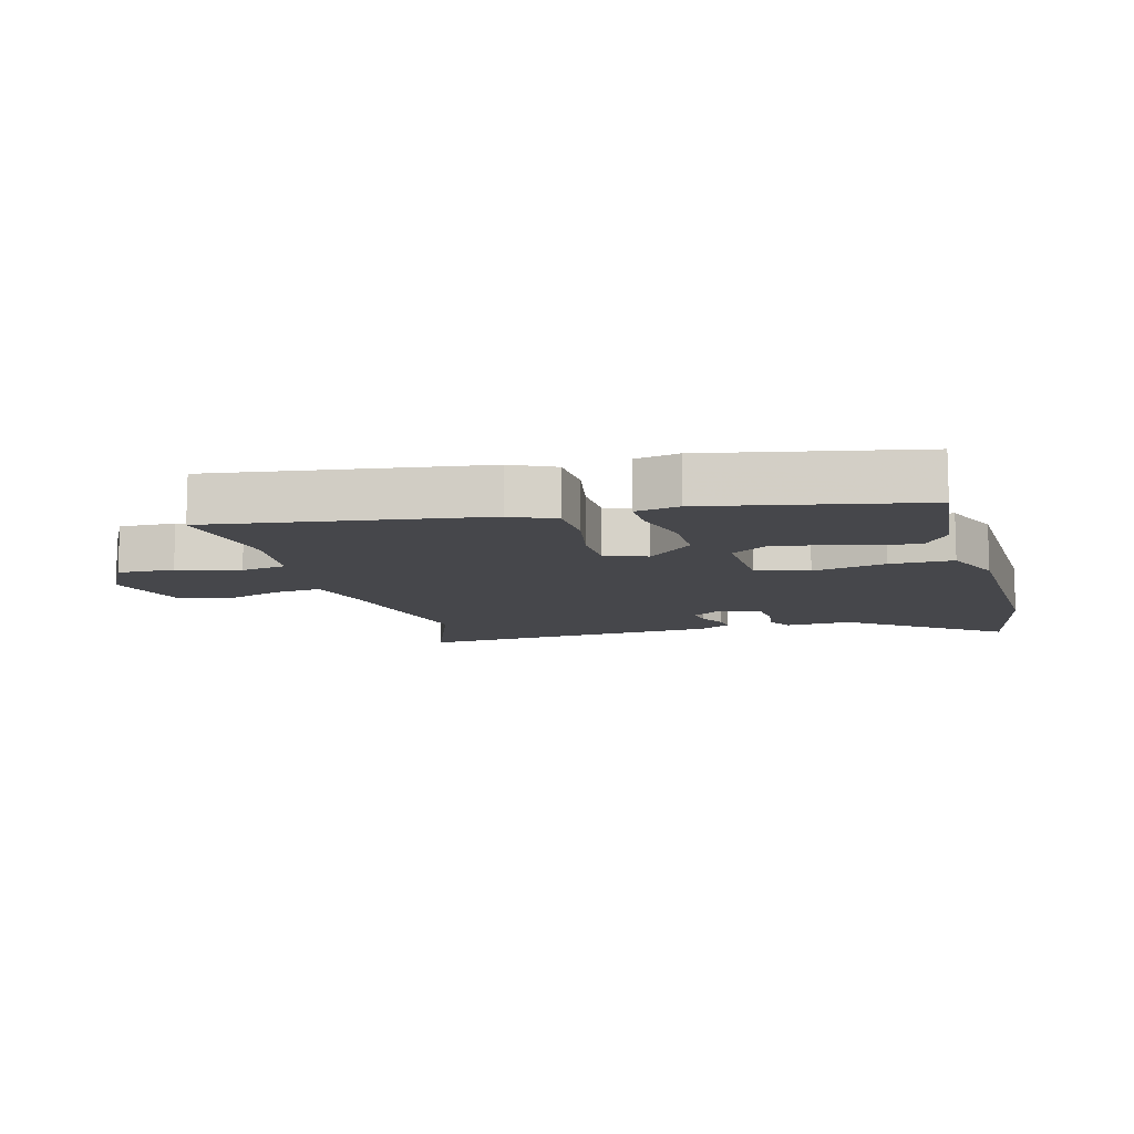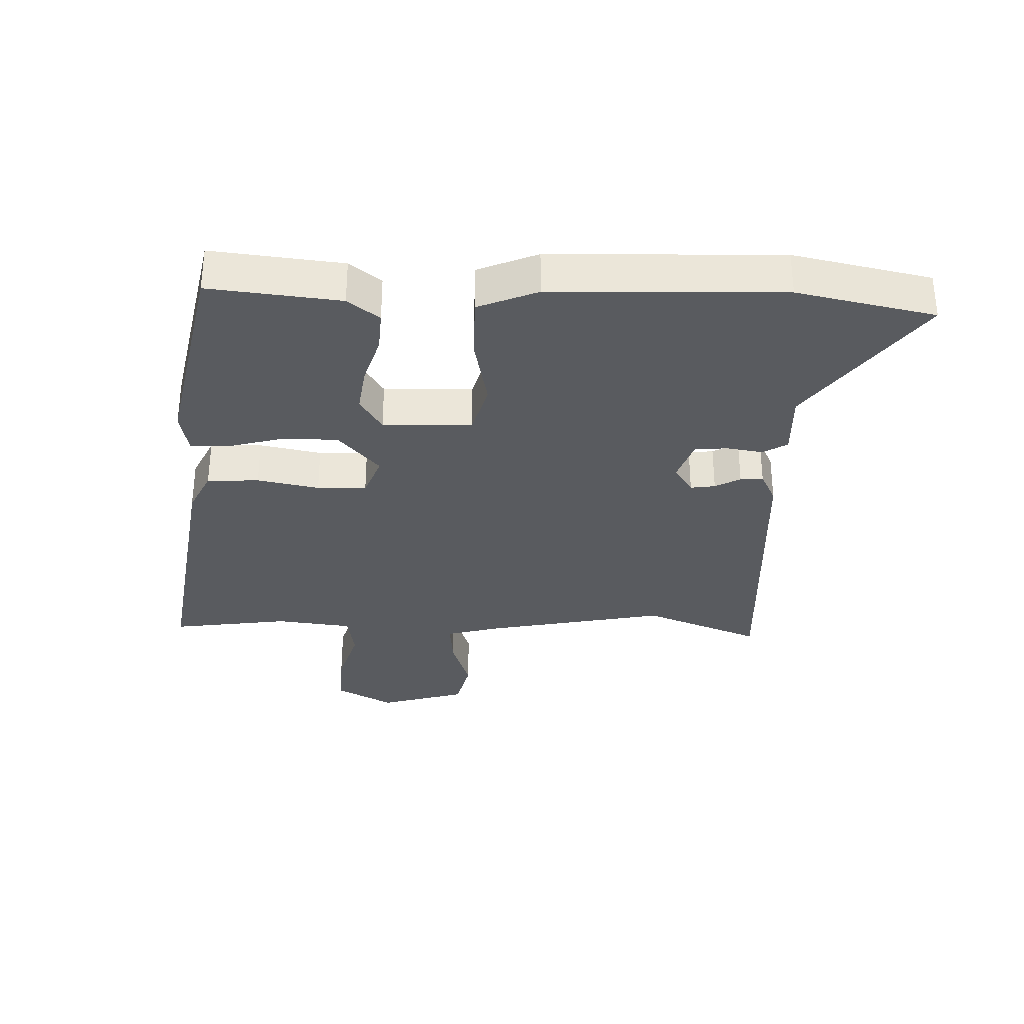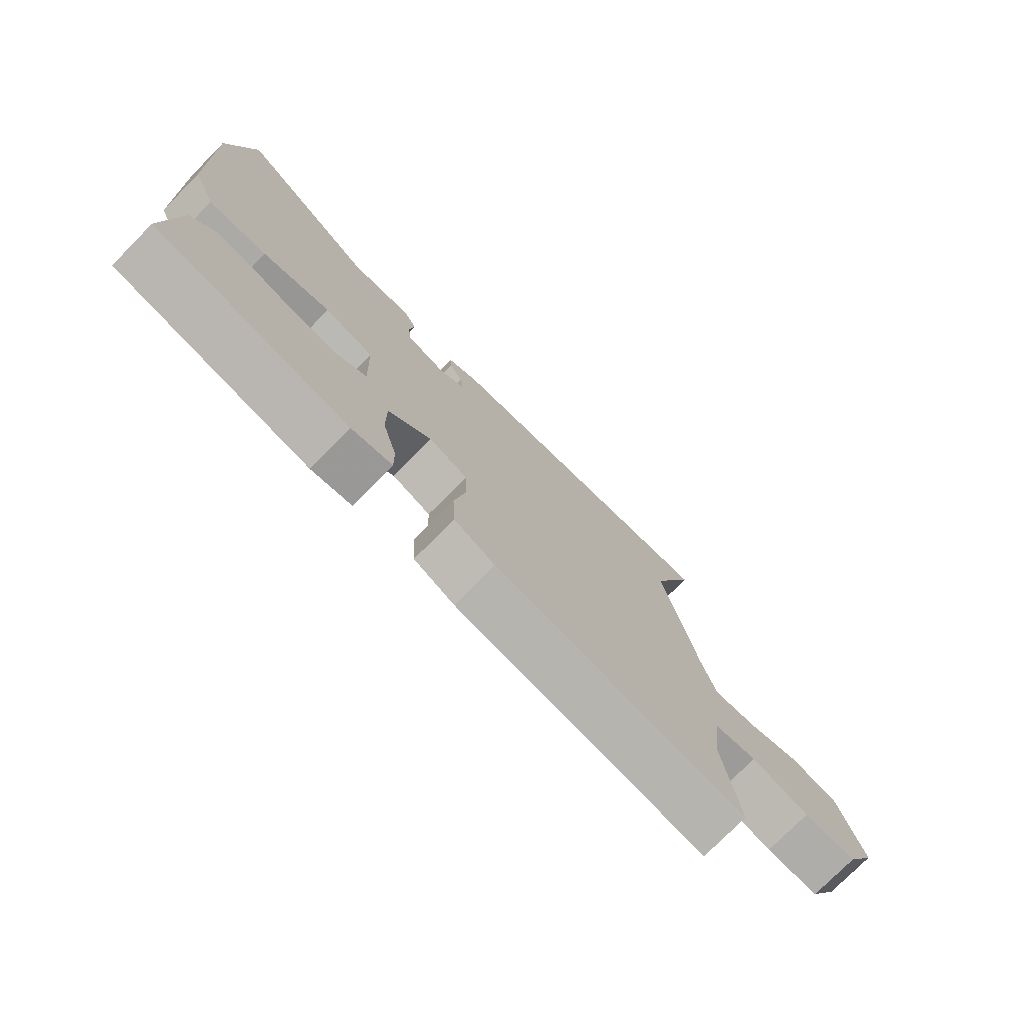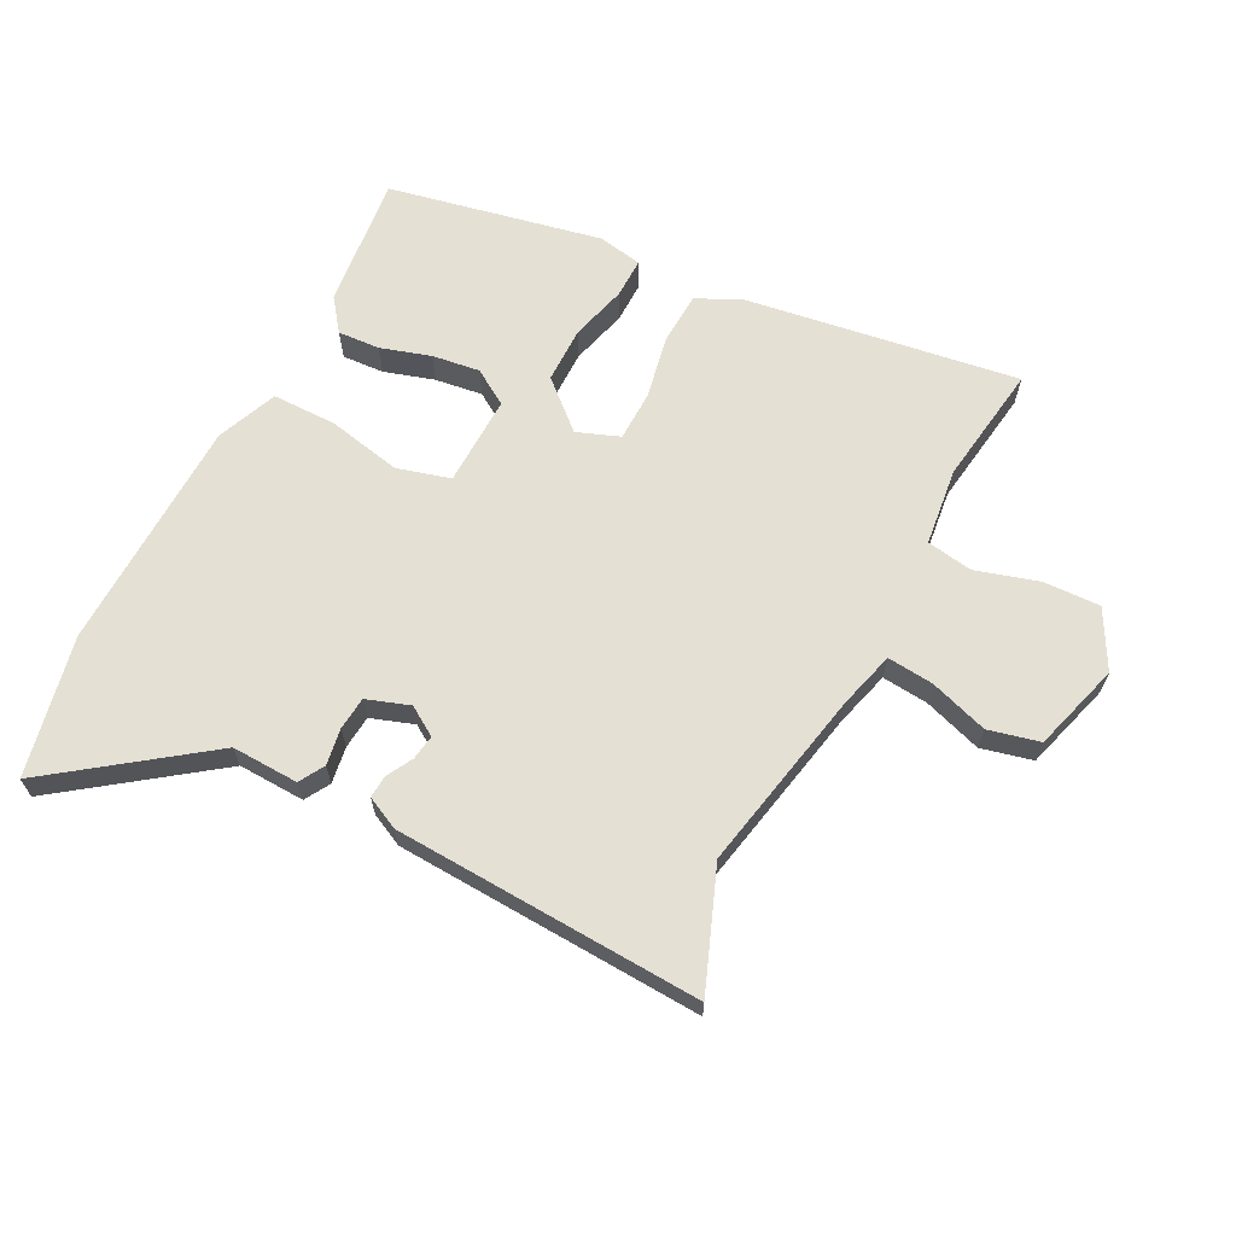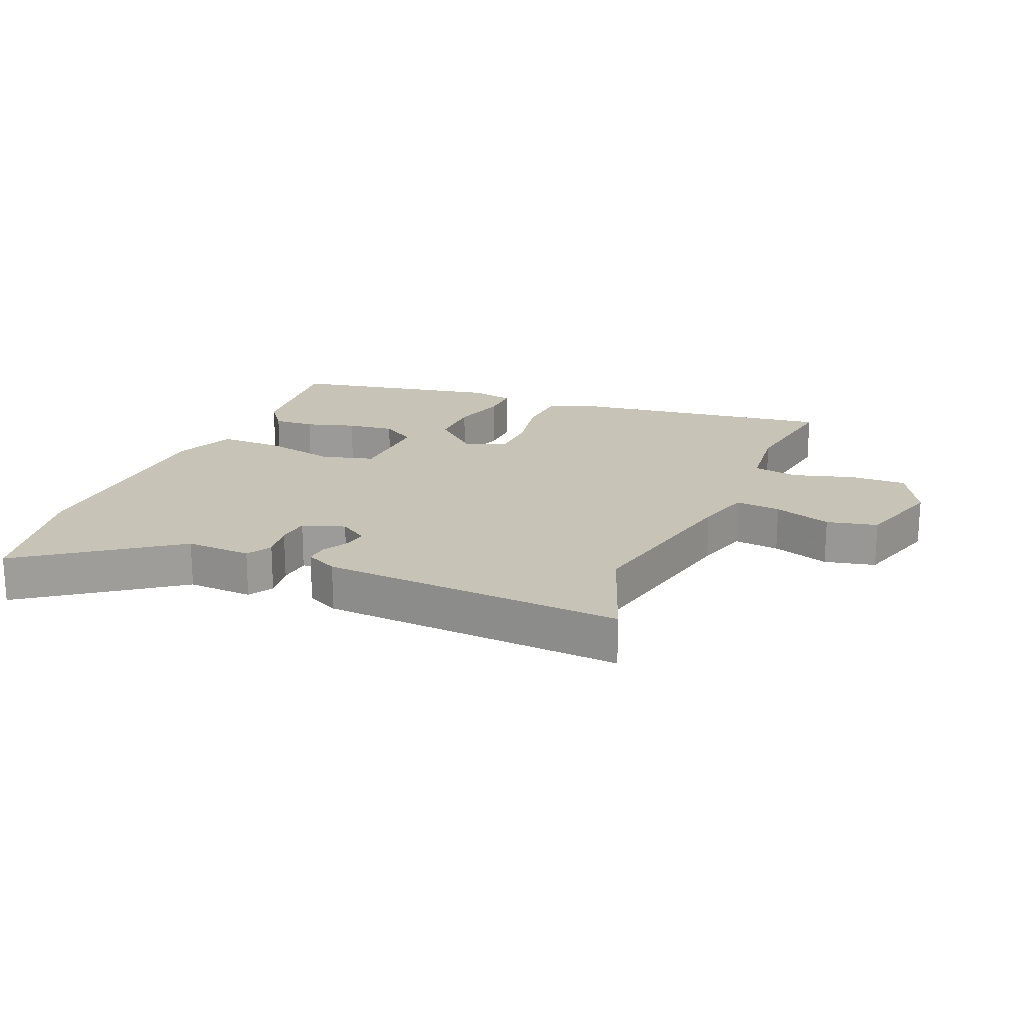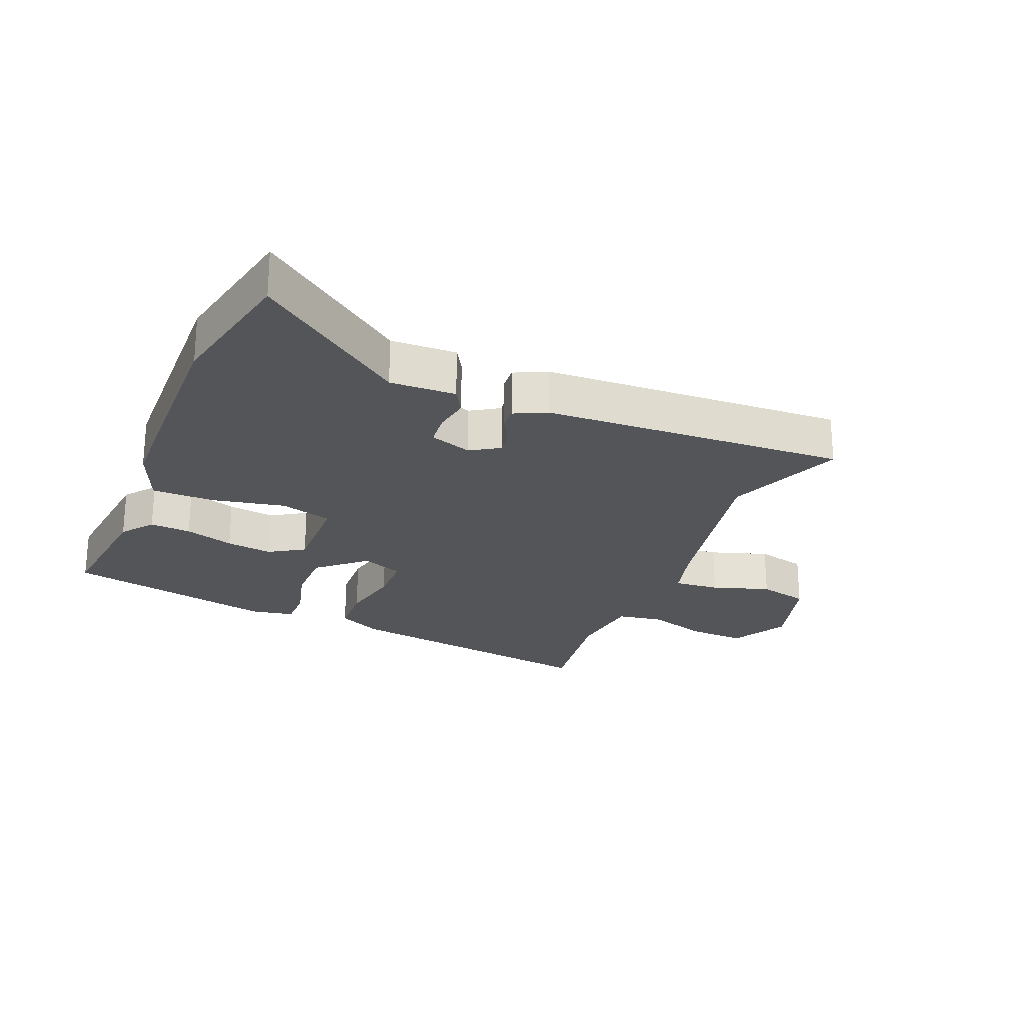
<metadata>
{"format":"obj","ext":"obj","renderer":"f3d","projection":"perspective","resolution":1024,"background":"white","views":[{"elev":-10.8,"azim":-164.5,"up":"+Y"},{"elev":-32.6,"azim":-92.0,"up":"+Y"},{"elev":-75.9,"azim":-44.6,"up":"+Z"},{"elev":65.5,"azim":27.1,"up":"+Y"},{"elev":19.6,"azim":23.0,"up":"+Y"},{"elev":-24.2,"azim":-22.7,"up":"+Y"}]}
</metadata>
<code>
v 0.5 0.07 0.501
v 0.428 0.07 0.315
v 0.486 0.07 0.029
v 0.51 0.07 -0.058
v 0.582 0.07 -0.051
v 0.673 0.07 -0.021
v 0.753 0.07 -0.04
v 0.794 0.07 -0.178
v 0.745 0.07 -0.268
v 0.656 0.07 -0.265
v 0.559 0.07 -0.236
v 0.487 0.07 -0.248
v 0.473 0.07 -0.369
v 0.5 0.07 -0.556
v 0.076 0.07 -0.493
v 0.007 0.07 -0.46
v 0.003 0.07 -0.378
v 0.022 0.07 -0.28
v 0.02 0.07 -0.202
v -0.046 0.07 -0.177
v -0.119 0.07 -0.242
v -0.119 0.07 -0.33
v -0.095 0.07 -0.417
v -0.094 0.07 -0.479
v -0.163 0.07 -0.492
v -0.495 0.07 -0.424
v -0.473 0.07 -0.217
v -0.435 0.07 -0.167
v -0.37 0.07 -0.171
v -0.292 0.07 -0.195
v -0.218 0.07 -0.205
v -0.163 0.07 -0.17
v -0.167 0.07 -0.029
v -0.25 0.07 -0.006
v -0.365 0.07 -0.03
v -0.465 0.07 -0.03
v -0.504 0.07 0.064
v -0.515 0.07 0.428
v -0.47 0.07 0.646
v -0.235 0.07 0.474
v -0.131 0.07 0.478
v -0.108 0.07 0.439
v -0.117 0.07 0.382
v -0.112 0.07 0.33
v -0.045 0.07 0.307
v 0 0.07 0.336
v -0.006 0.07 0.375
v -0.028 0.07 0.415
v -0.031 0.07 0.451
v 0.02 0.07 0.476
v 0.5 0 0.501
v 0.428 0 0.315
v 0.486 0 0.029
v 0.51 0 -0.058
v 0.582 0 -0.051
v 0.673 0 -0.021
v 0.753 0 -0.04
v 0.794 0 -0.178
v 0.745 0 -0.268
v 0.656 0 -0.265
v 0.559 0 -0.236
v 0.487 0 -0.248
v 0.473 0 -0.369
v 0.5 0 -0.556
v 0.076 0 -0.493
v 0.007 0 -0.46
v 0.003 0 -0.378
v 0.022 0 -0.28
v 0.02 0 -0.202
v -0.046 0 -0.177
v -0.119 0 -0.242
v -0.119 0 -0.33
v -0.095 0 -0.417
v -0.094 0 -0.479
v -0.163 0 -0.492
v -0.495 0 -0.424
v -0.473 0 -0.217
v -0.435 0 -0.167
v -0.37 0 -0.171
v -0.292 0 -0.195
v -0.218 0 -0.205
v -0.163 0 -0.17
v -0.167 0 -0.029
v -0.25 0 -0.006
v -0.365 0 -0.03
v -0.465 0 -0.03
v -0.504 0 0.064
v -0.515 0 0.428
v -0.47 0 0.646
v -0.235 0 0.474
v -0.131 0 0.478
v -0.108 0 0.439
v -0.117 0 0.382
v -0.112 0 0.33
v -0.045 0 0.307
v 0 0 0.336
v -0.006 0 0.375
v -0.028 0 0.415
v -0.031 0 0.451
v 0.02 0 0.476
f 47 48 49 50
f 46 47 50 1
f 45 46 1 2
f 40 41 42 43
f 40 43 44
f 39 40 44
f 38 39 44
f 37 38 44 45
f 34 35 36 37
f 27 28 29 30
f 27 30 31
f 26 27 31
f 25 26 31 32
f 22 23 24 25
f 21 22 25 32
f 15 16 17 18
f 13 14 15 18
f 12 13 18 19
f 11 12 19 20
f 9 10 11
f 8 9 11
f 5 6 7 8
f 4 5 8 11
f 3 4 11 20
f 34 37 45 2
f 20 21 32 33
f 2 3 20 33
f 2 33 34
f 100 99 98 97
f 51 100 97 96
f 52 51 96 95
f 93 92 91 90
f 94 93 90
f 94 90 89
f 94 89 88
f 95 94 88 87
f 87 86 85 84
f 80 79 78 77
f 81 80 77
f 81 77 76
f 82 81 76 75
f 75 74 73 72
f 82 75 72 71
f 68 67 66 65
f 68 65 64 63
f 69 68 63 62
f 70 69 62 61
f 61 60 59
f 61 59 58
f 58 57 56 55
f 61 58 55 54
f 70 61 54 53
f 52 95 87 84
f 83 82 71 70
f 83 70 53 52
f 84 83 52
f 1 51 52 2
f 2 52 53 3
f 3 53 54 4
f 4 54 55 5
f 5 55 56 6
f 6 56 57 7
f 7 57 58 8
f 8 58 59 9
f 9 59 60 10
f 10 60 61 11
f 11 61 62 12
f 12 62 63 13
f 13 63 64 14
f 14 64 65 15
f 15 65 66 16
f 16 66 67 17
f 17 67 68 18
f 18 68 69 19
f 19 69 70 20
f 20 70 71 21
f 21 71 72 22
f 22 72 73 23
f 23 73 74 24
f 24 74 75 25
f 25 75 76 26
f 26 76 77 27
f 27 77 78 28
f 28 78 79 29
f 29 79 80 30
f 30 80 81 31
f 31 81 82 32
f 32 82 83 33
f 33 83 84 34
f 34 84 85 35
f 35 85 86 36
f 36 86 87 37
f 37 87 88 38
f 38 88 89 39
f 39 89 90 40
f 40 90 91 41
f 41 91 92 42
f 42 92 93 43
f 43 93 94 44
f 44 94 95 45
f 45 95 96 46
f 46 96 97 47
f 47 97 98 48
f 48 98 99 49
f 49 99 100 50
f 50 100 51 1

</code>
